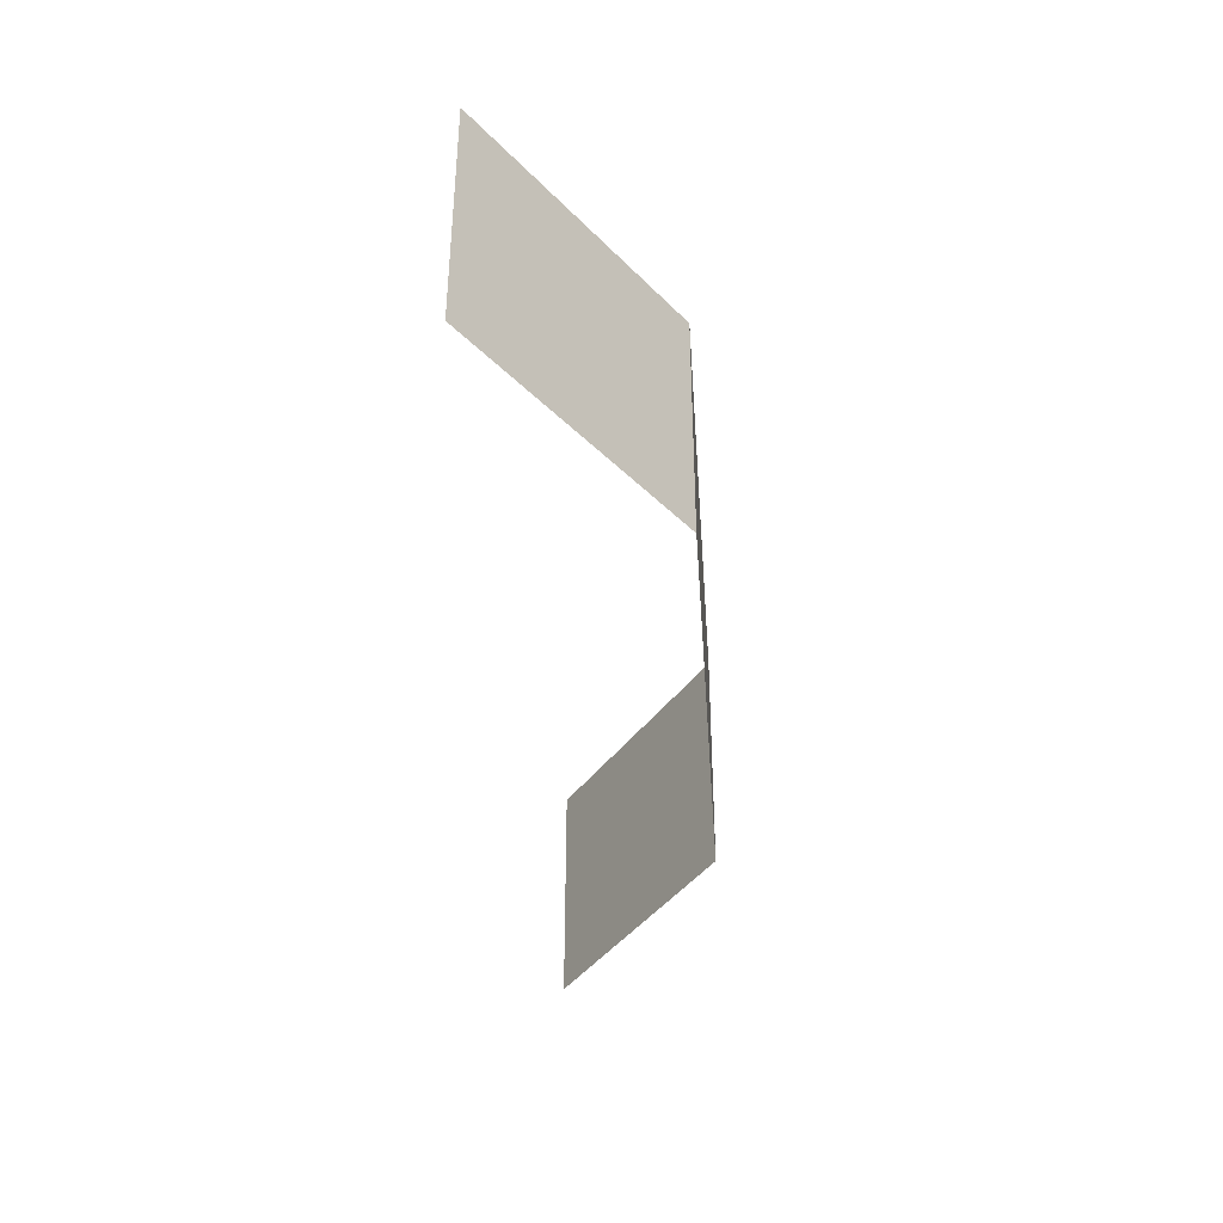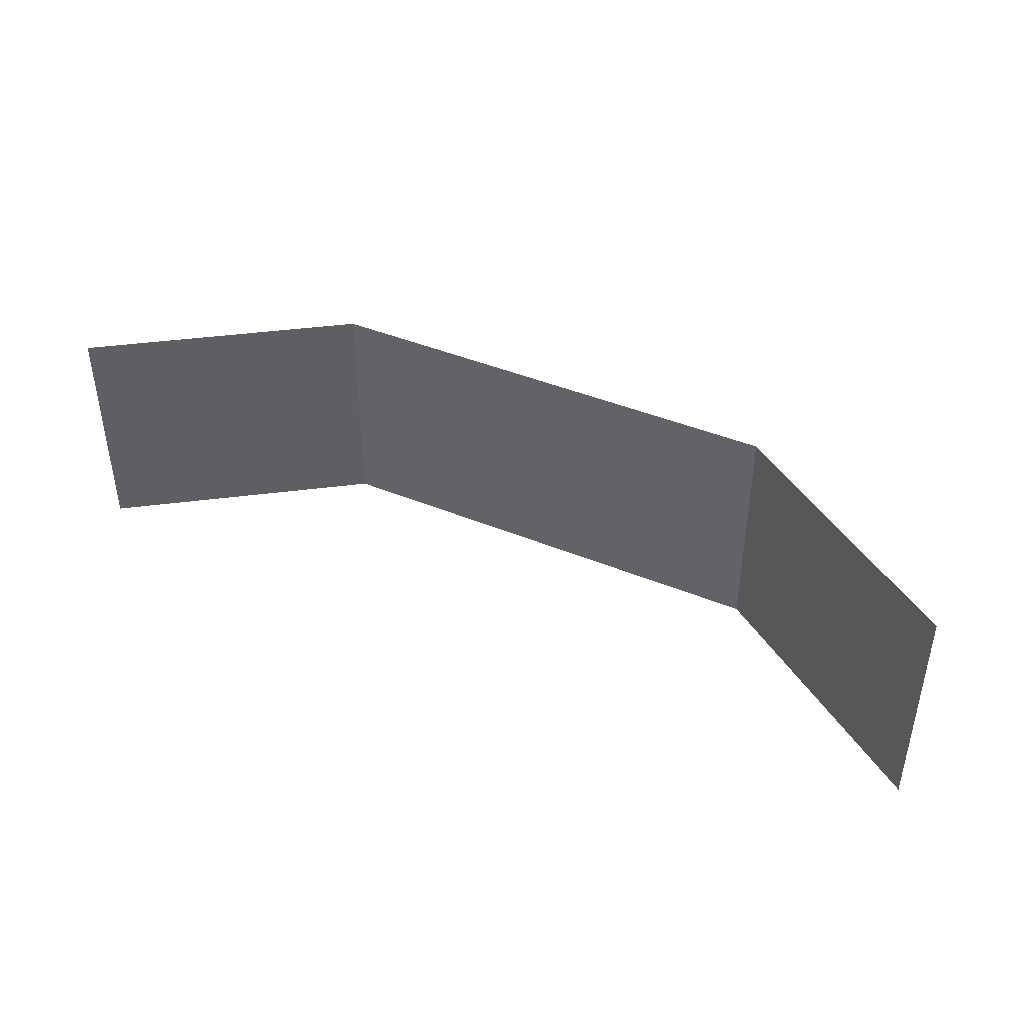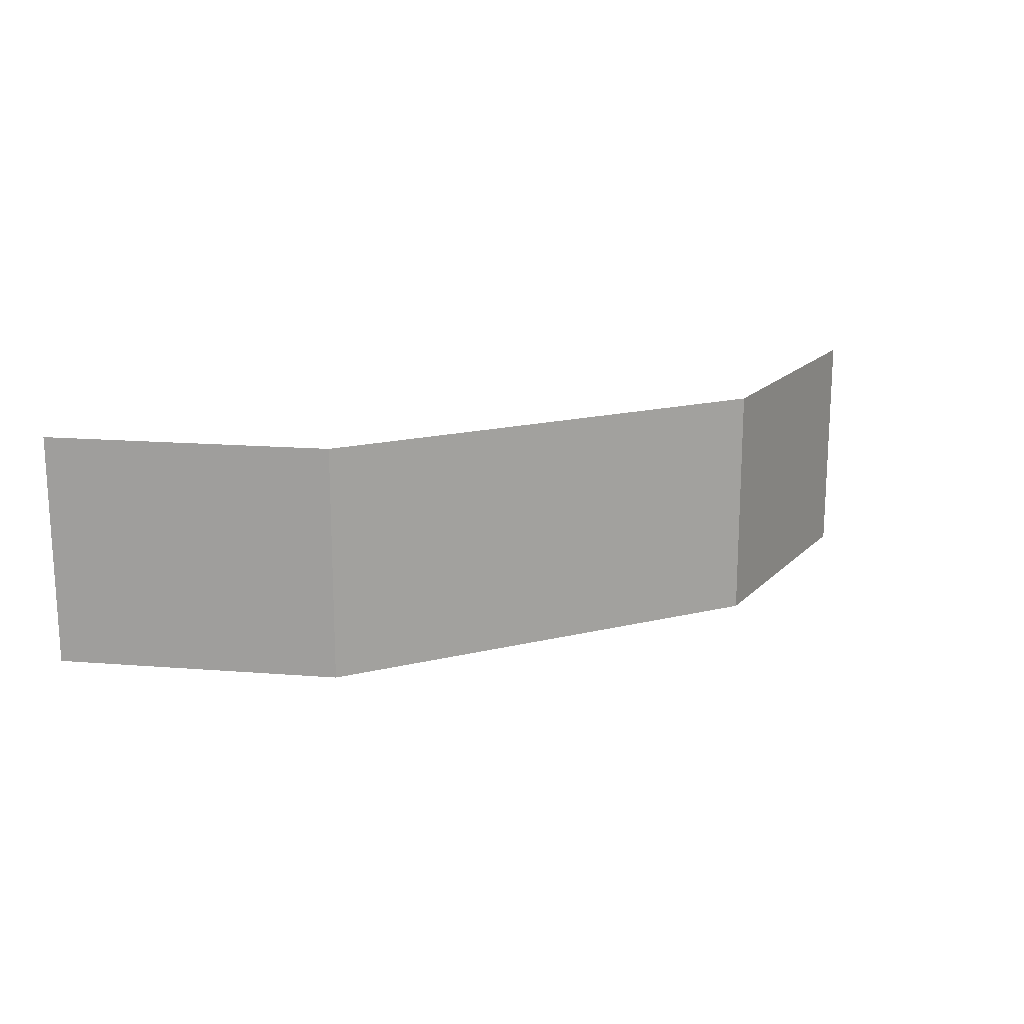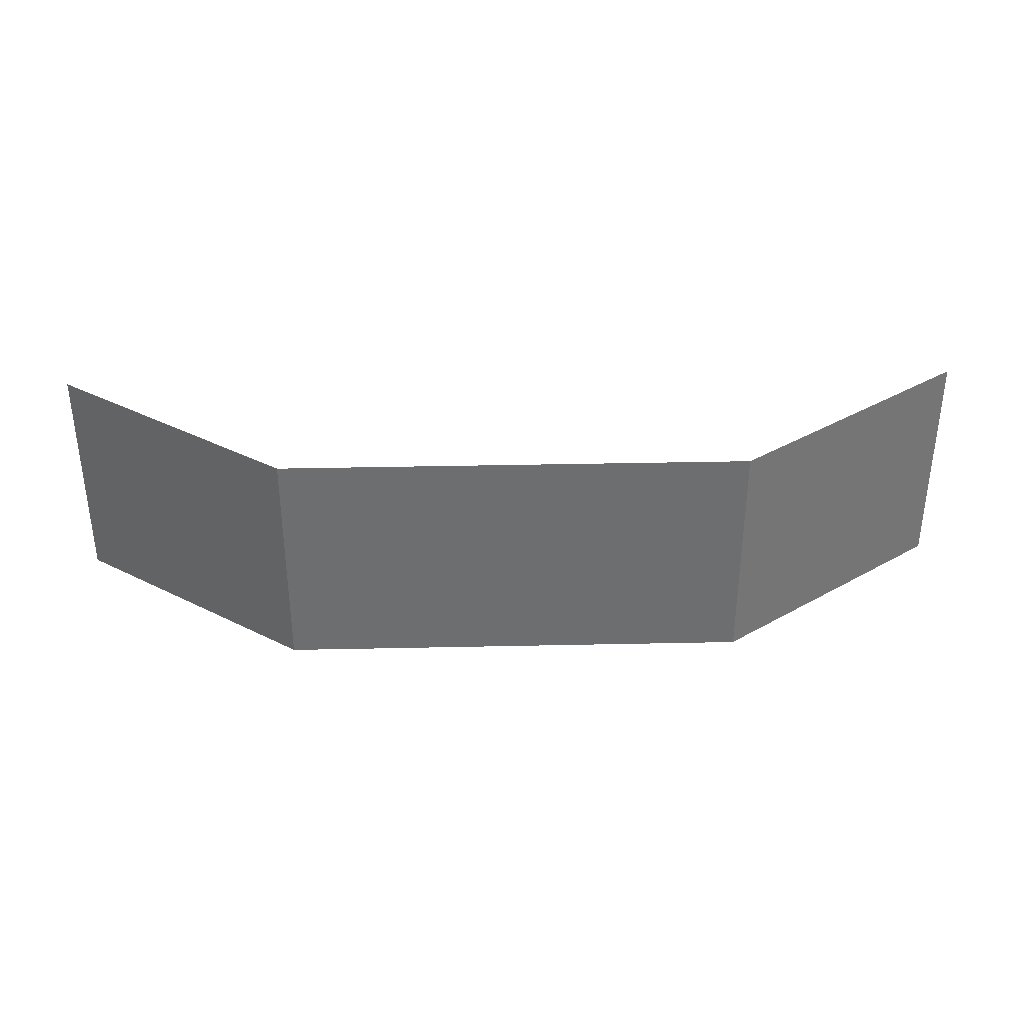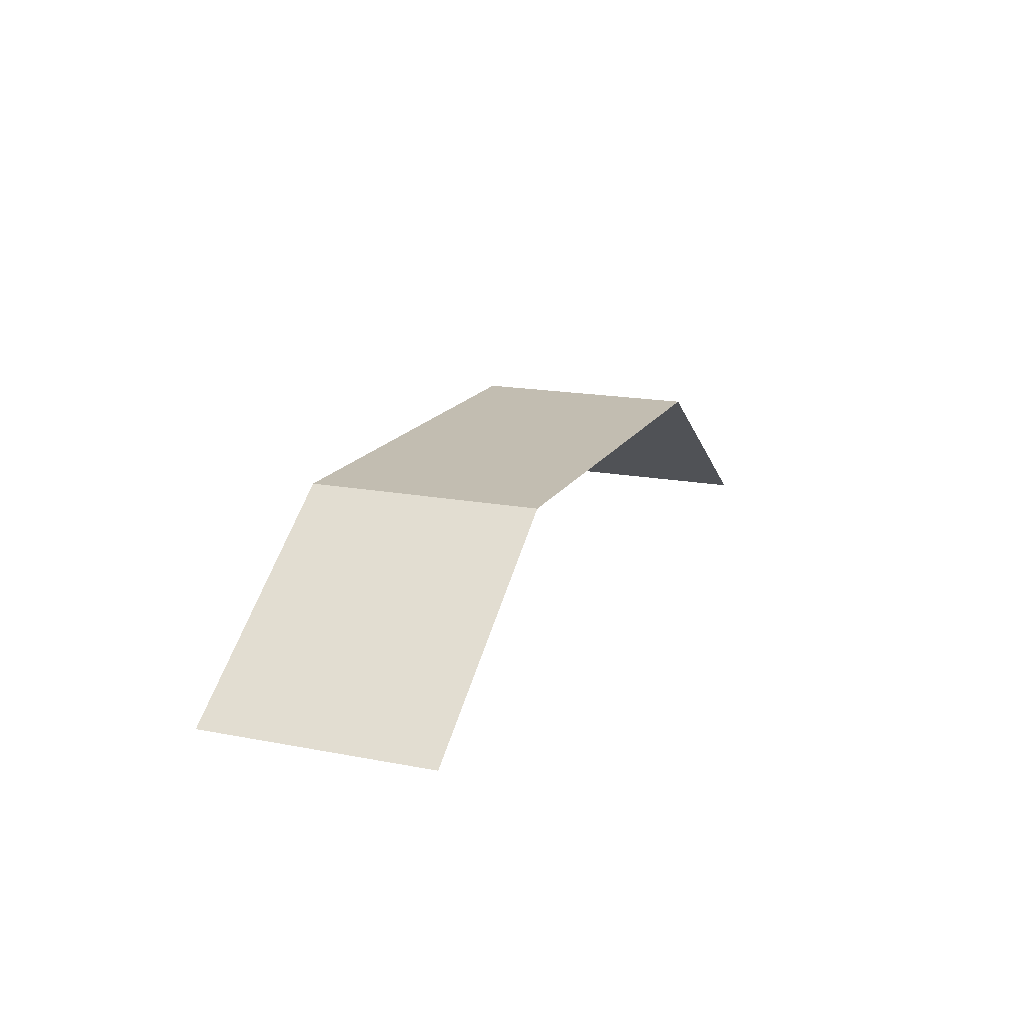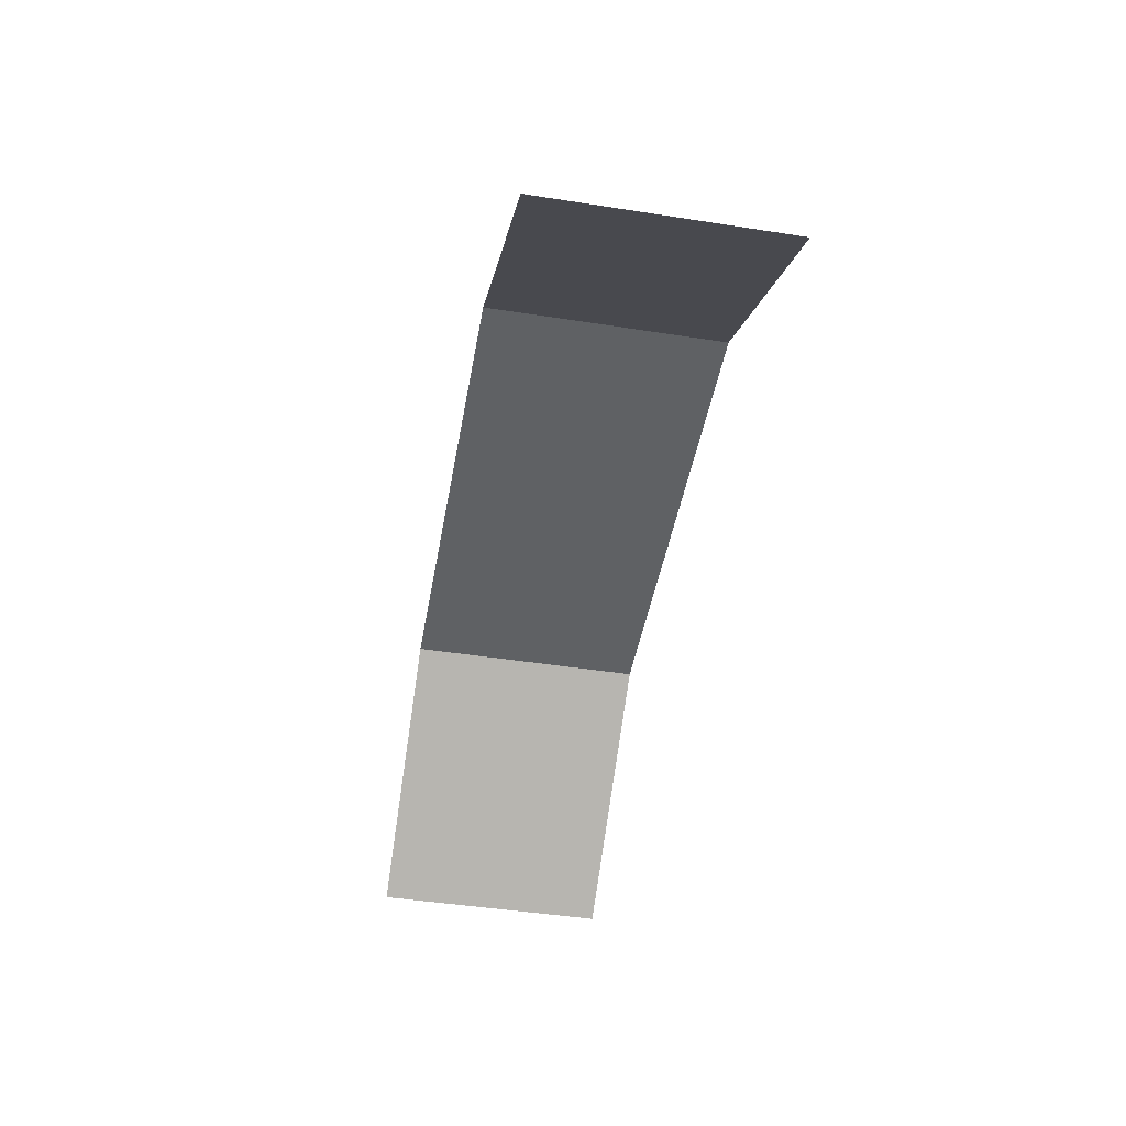
<metadata>
{"format":"obj","ext":"obj","renderer":"f3d","projection":"perspective","resolution":1024,"background":"white","views":[{"elev":-39.1,"azim":-86.0,"up":"+Y"},{"elev":42.6,"azim":-153.8,"up":"+Y"},{"elev":17.1,"azim":-26.1,"up":"+Y"},{"elev":36.0,"azim":-1.6,"up":"+Y"},{"elev":16.8,"azim":-68.6,"up":"+Z"},{"elev":-46.0,"azim":79.9,"up":"+Z"}]}
</metadata>
<code>
v 105 3.3 0.005
v 105 3.2 0.005
v 105.1 3.3 0.075
v 105.1 3.2 0.075
v 105.3 3.3 0.075
v 105.3 3.2 0.075
v 105.4 3.3 0.005
v 105.4 3.2 0.005
g g1
f 1 2 4 3
f 3 4 6 5
f 5 6 8 7
g g2
g g3
g g4

</code>
